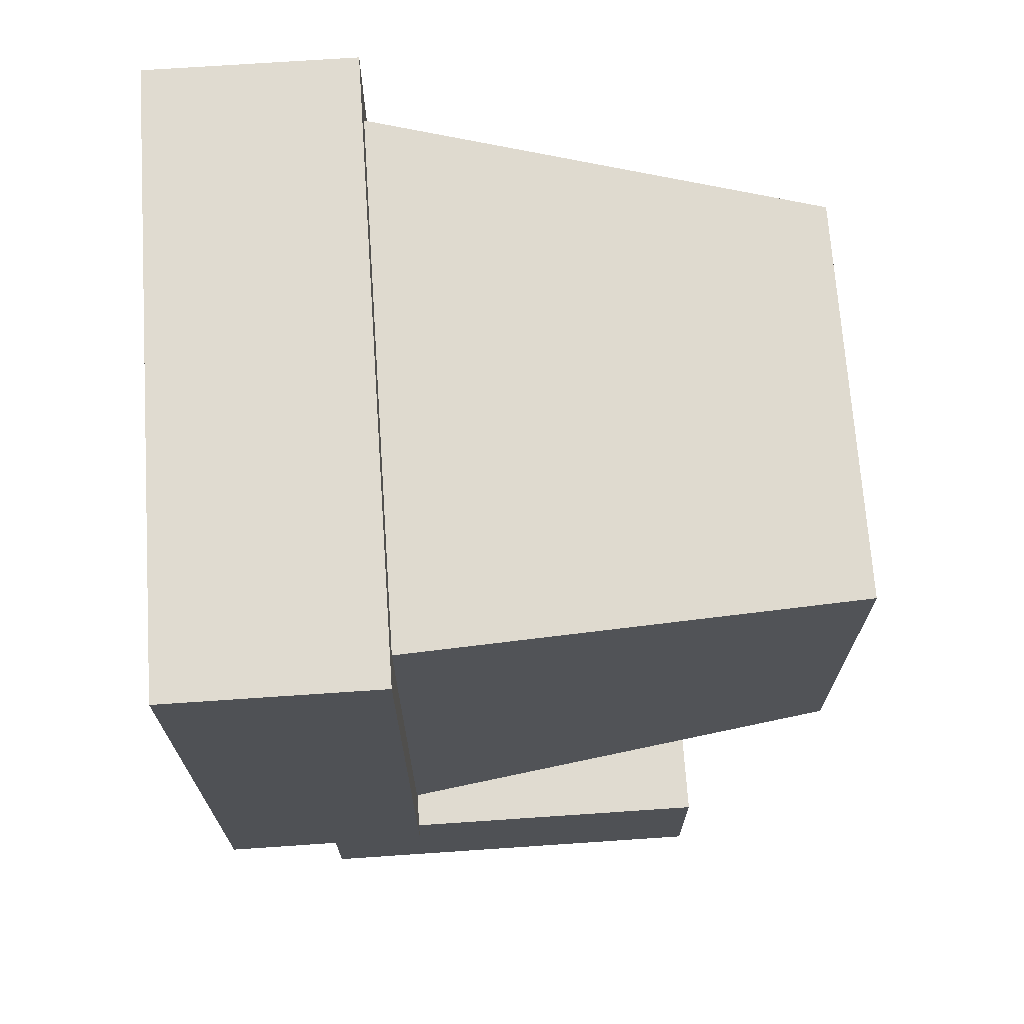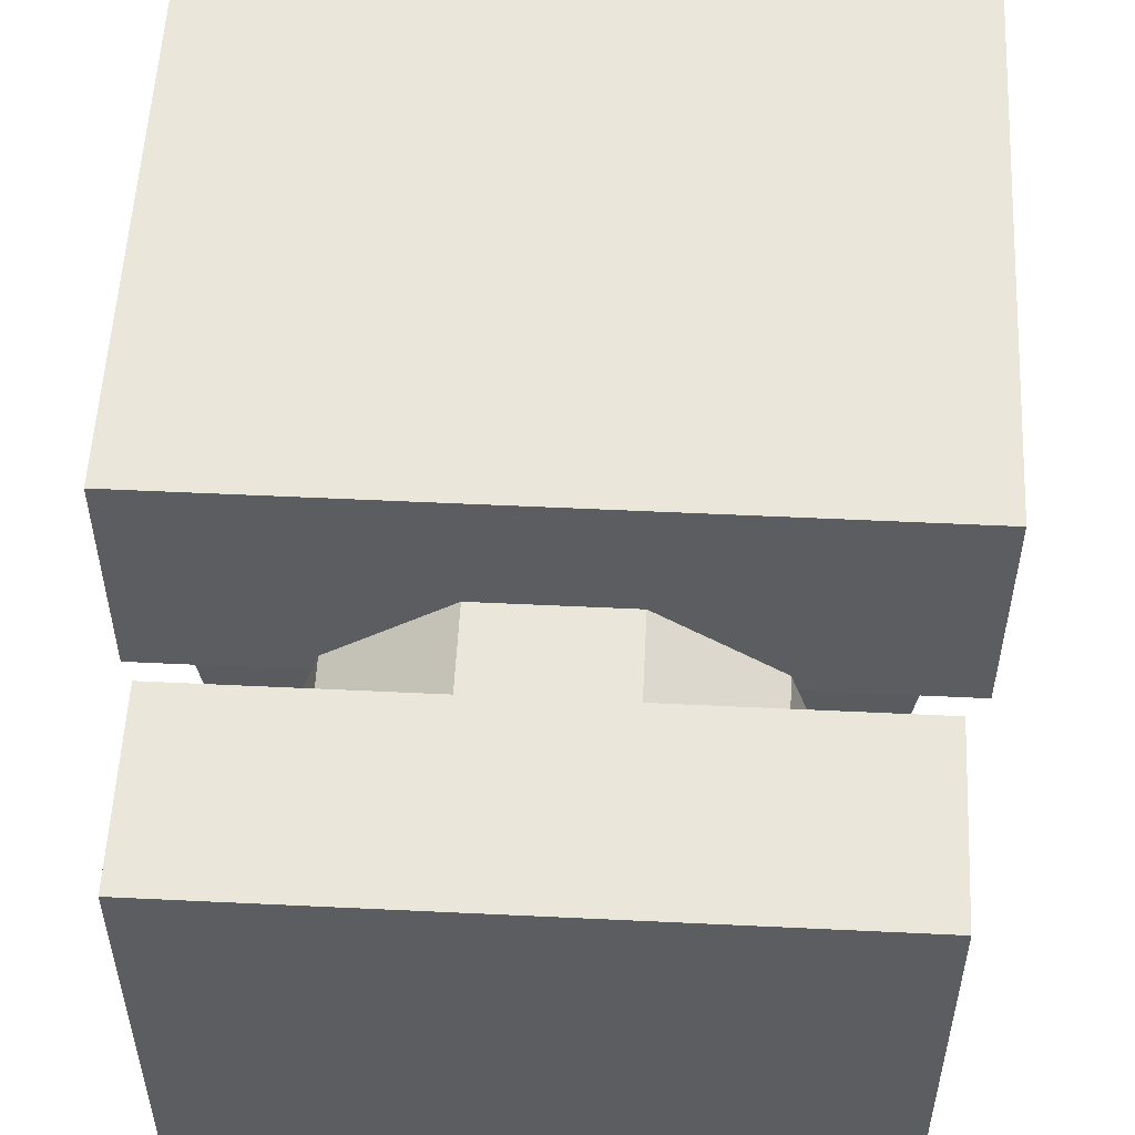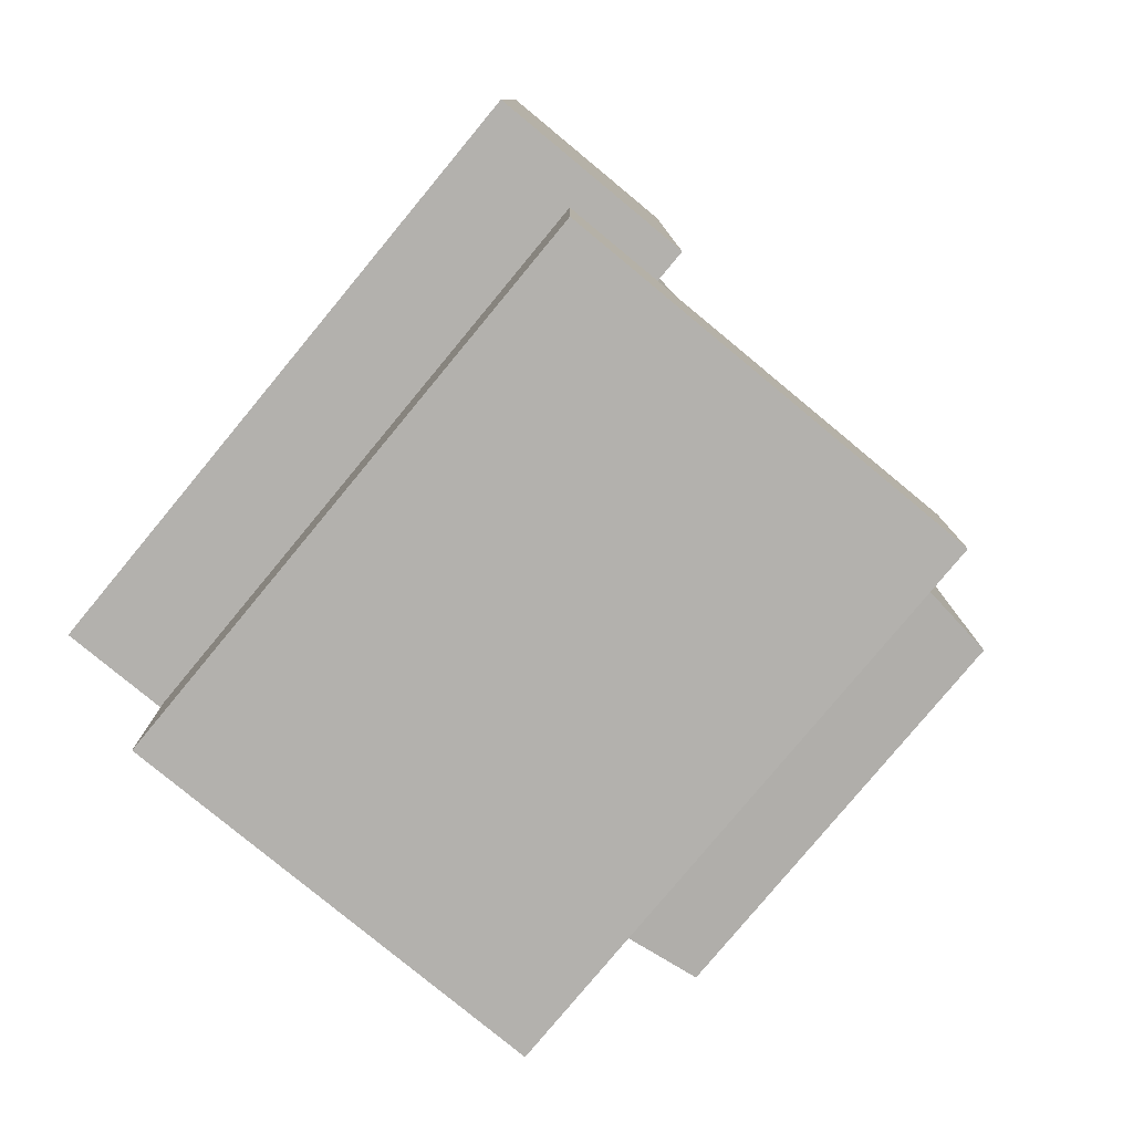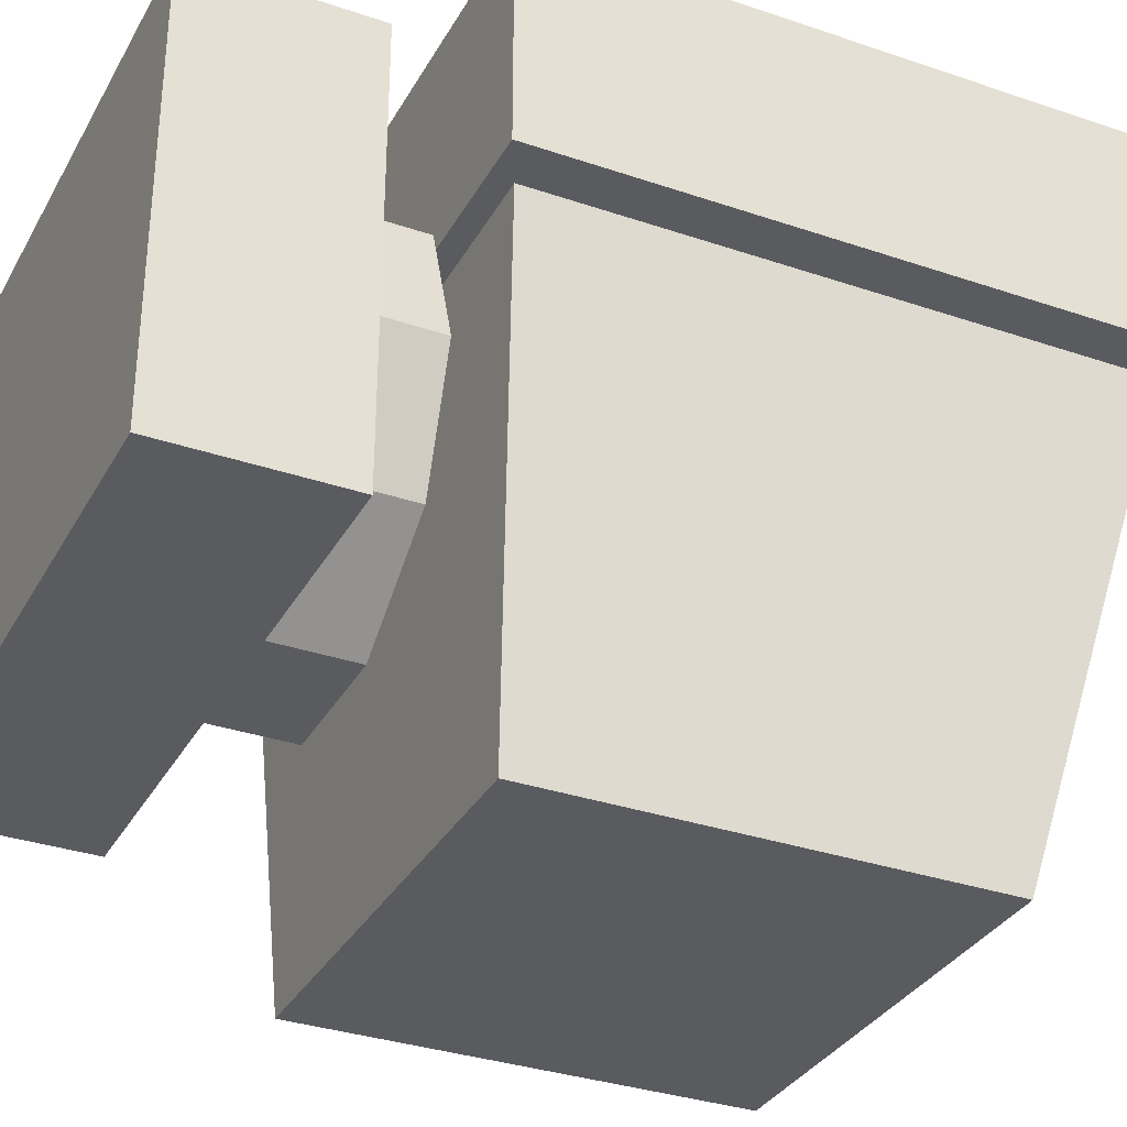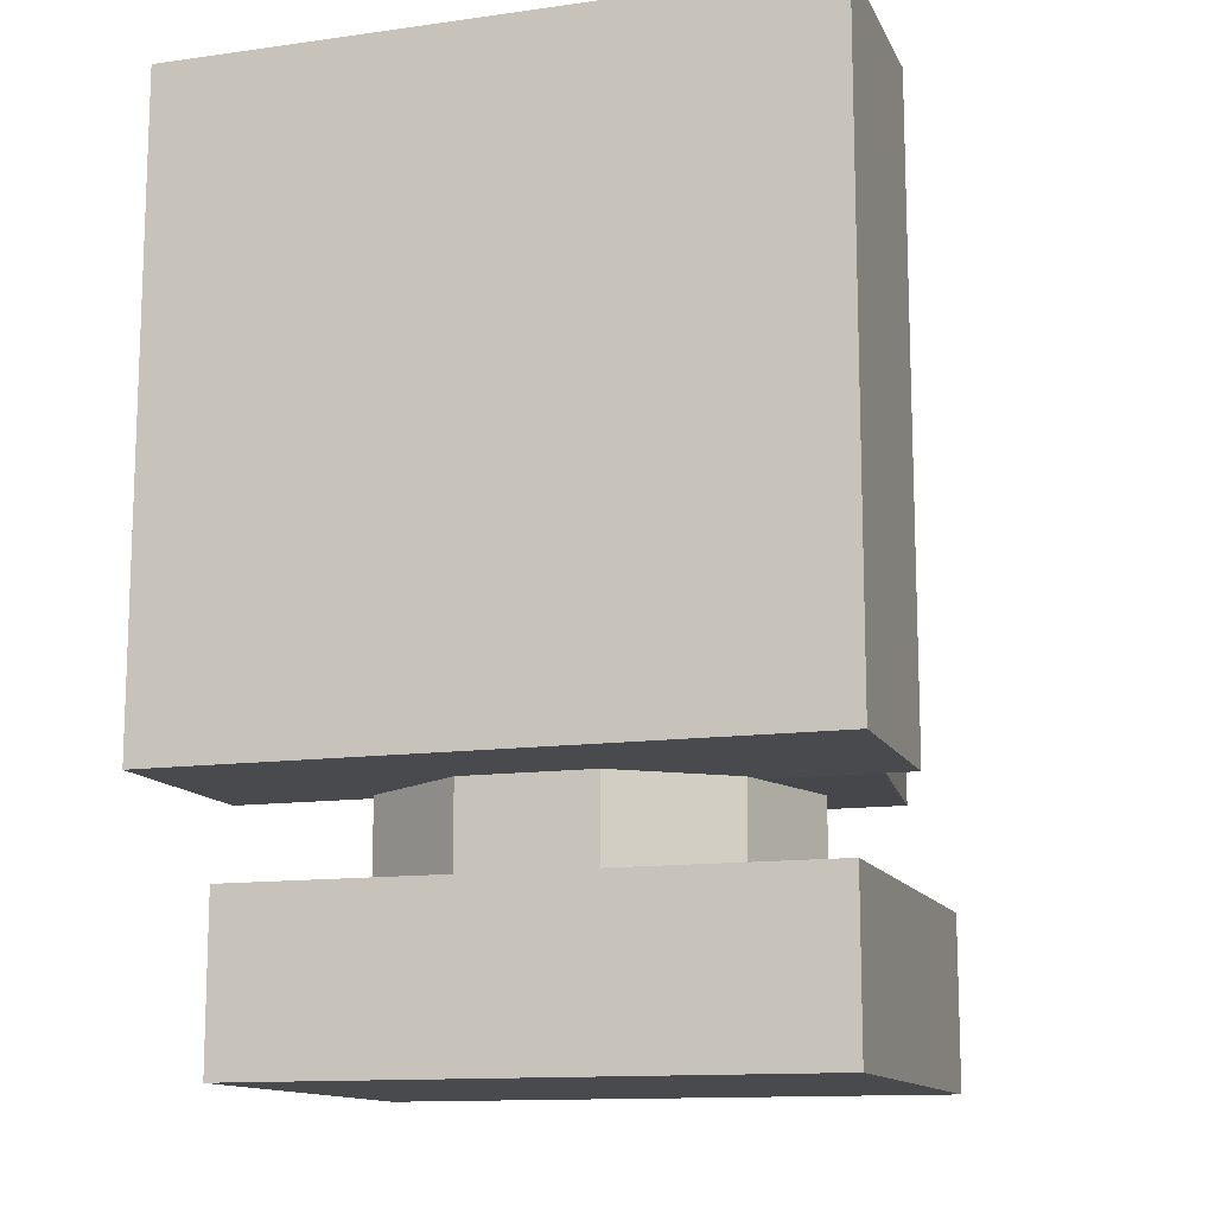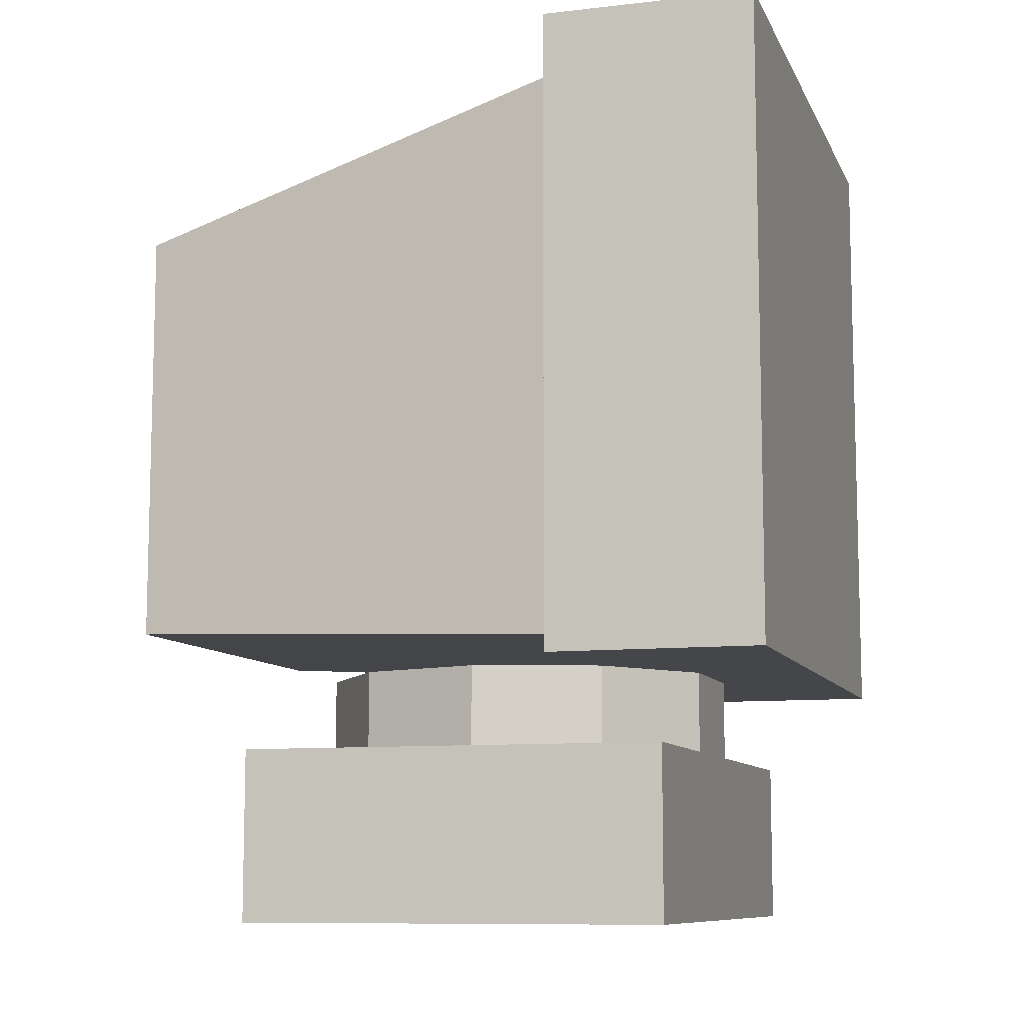
<metadata>
{"format":"obj","ext":"obj","renderer":"f3d","projection":"perspective","resolution":1024,"background":"white","views":[{"elev":70.1,"azim":86.1,"up":"+Y"},{"elev":54.7,"azim":2.9,"up":"+Z"},{"elev":-79.3,"azim":50.4,"up":"+Y"},{"elev":-33.1,"azim":64.8,"up":"+Z"},{"elev":-12.8,"azim":17.8,"up":"+Y"},{"elev":-9.4,"azim":-73.3,"up":"+Y"}]}
</metadata>
<code>
v 0.05893 0.025 0.1833
v 0.6696 0.025 0.1833
v 0.6696 0.206 0.1833
v 0.05893 0.206 0.1833
v 0.05893 0.025 0.6357
v 0.6696 0.025 0.6357
v 0.6696 0.206 0.6357
v 0.05893 0.206 0.6357
v 0.5473 0.2964 0.5425
v 0.5473 0.206 0.5425
v 0.3643 0.206 0.4095
v 0.3643 0.2964 0.4095
v 0.4342 0.2964 0.6246
v 0.4342 0.206 0.6246
v 0.2944 0.2964 0.6246
v 0.2944 0.206 0.6246
v 0.1813 0.2964 0.5425
v 0.1813 0.206 0.5425
v 0.1381 0.2964 0.4095
v 0.1381 0.206 0.4095
v 0.1813 0.2964 0.2766
v 0.1813 0.206 0.2766
v 0.2944 0.2964 0.1944
v 0.2944 0.206 0.1944
v 0.4342 0.2964 0.1944
v 0.4342 0.206 0.1944
v 0.5473 0.2964 0.2766
v 0.5473 0.206 0.2766
v 0.5905 0.2964 0.4095
v 0.5905 0.206 0.4095
v 0.025 0.2964 0.5226
v 0.7036 0.2964 0.5226
v 0.7036 0.975 0.5226
v 0.025 0.975 0.5226
v 0.025 0.2964 0.7488
v 0.7036 0.2964 0.7488
v 0.7036 0.975 0.7488
v 0.025 0.975 0.7488
v 0.1381 0.3417 0.025
v 0.1381 0.794 0.025
v 0.5905 0.794 0.025
v 0.5905 0.3417 0.025
v 0.07024 0.319 0.5339
v 0.07024 0.9298 0.5339
v 0.6583 0.9298 0.5339
v 0.6583 0.319 0.5339
f 1 4 2
f 2 4 3
f 1 6 5
f 1 2 6
f 1 5 4
f 4 5 8
f 4 8 7
f 4 7 3
f 2 7 6
f 2 3 7
f 6 8 5
f 6 7 8
f 29 9 30
f 9 10 30
f 11 30 10
f 12 9 29
f 9 13 10
f 13 14 10
f 11 10 14
f 12 13 9
f 13 15 14
f 15 16 14
f 11 14 16
f 12 15 13
f 15 17 16
f 17 18 16
f 11 16 18
f 12 17 15
f 17 19 18
f 19 20 18
f 11 18 20
f 12 19 17
f 19 21 20
f 21 22 20
f 11 20 22
f 12 21 19
f 21 23 22
f 23 24 22
f 11 22 24
f 12 23 21
f 23 25 24
f 25 26 24
f 11 24 26
f 12 25 23
f 25 27 26
f 27 28 26
f 11 26 28
f 12 27 25
f 27 29 28
f 29 30 28
f 11 28 30
f 12 29 27
f 31 34 32
f 32 34 33
f 31 36 35
f 31 32 36
f 31 35 34
f 34 35 38
f 34 38 37
f 34 37 33
f 32 37 36
f 32 33 37
f 36 38 35
f 36 37 38
f 39 40 41
f 43 44 45
f 40 41 45
f 41 42 46
f 39 42 46
f 39 43 44
f 39 41 42
f 43 45 46
f 40 45 44
f 41 46 45
f 39 46 43
f 39 44 40

</code>
